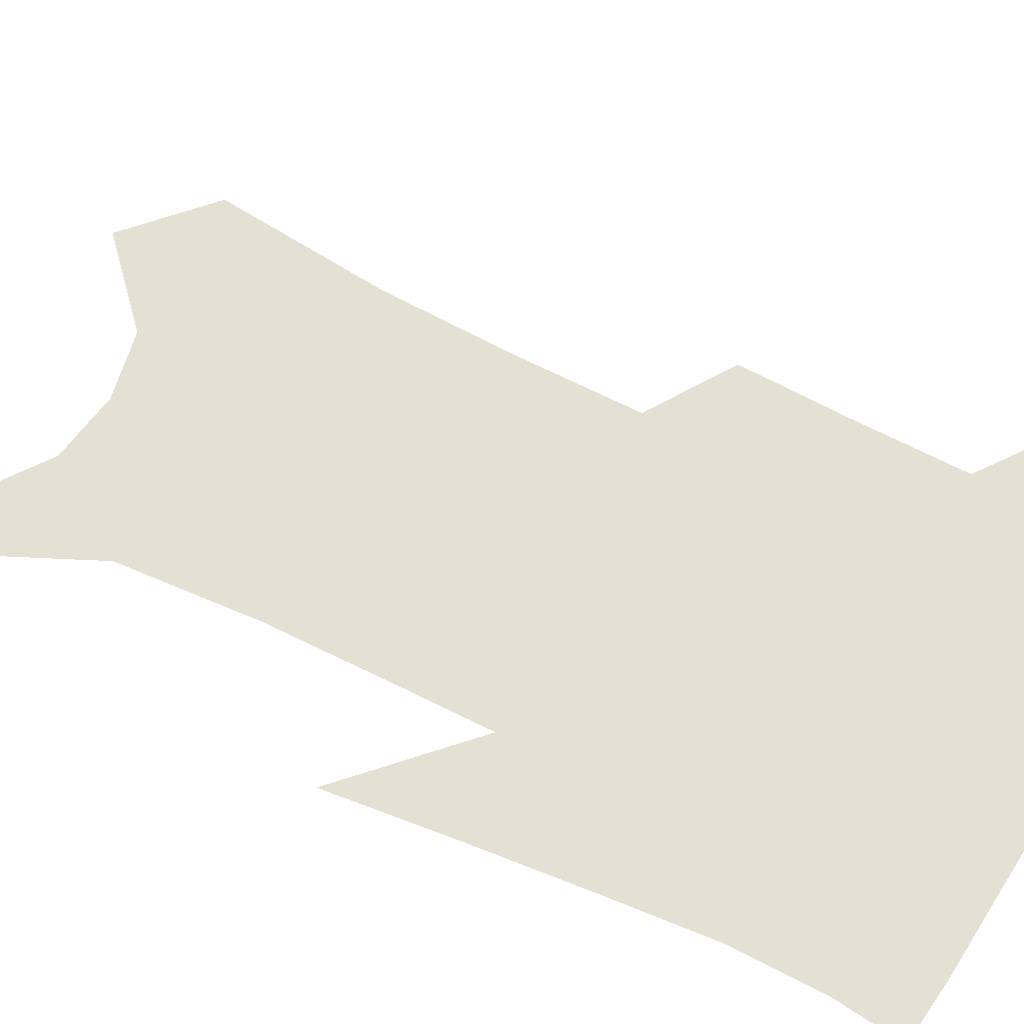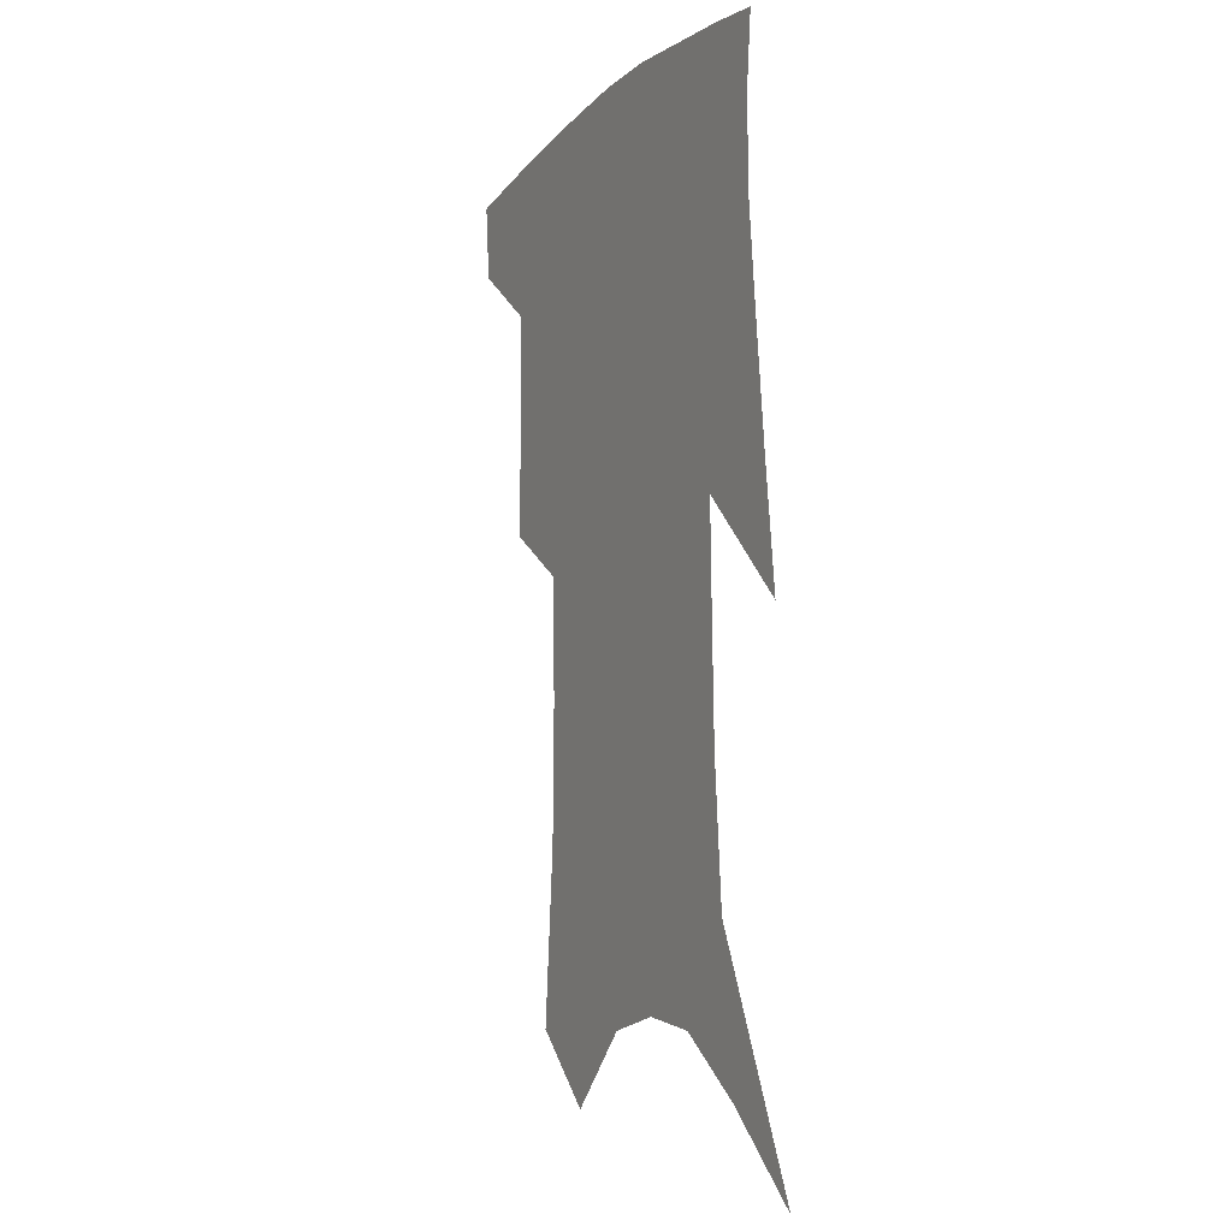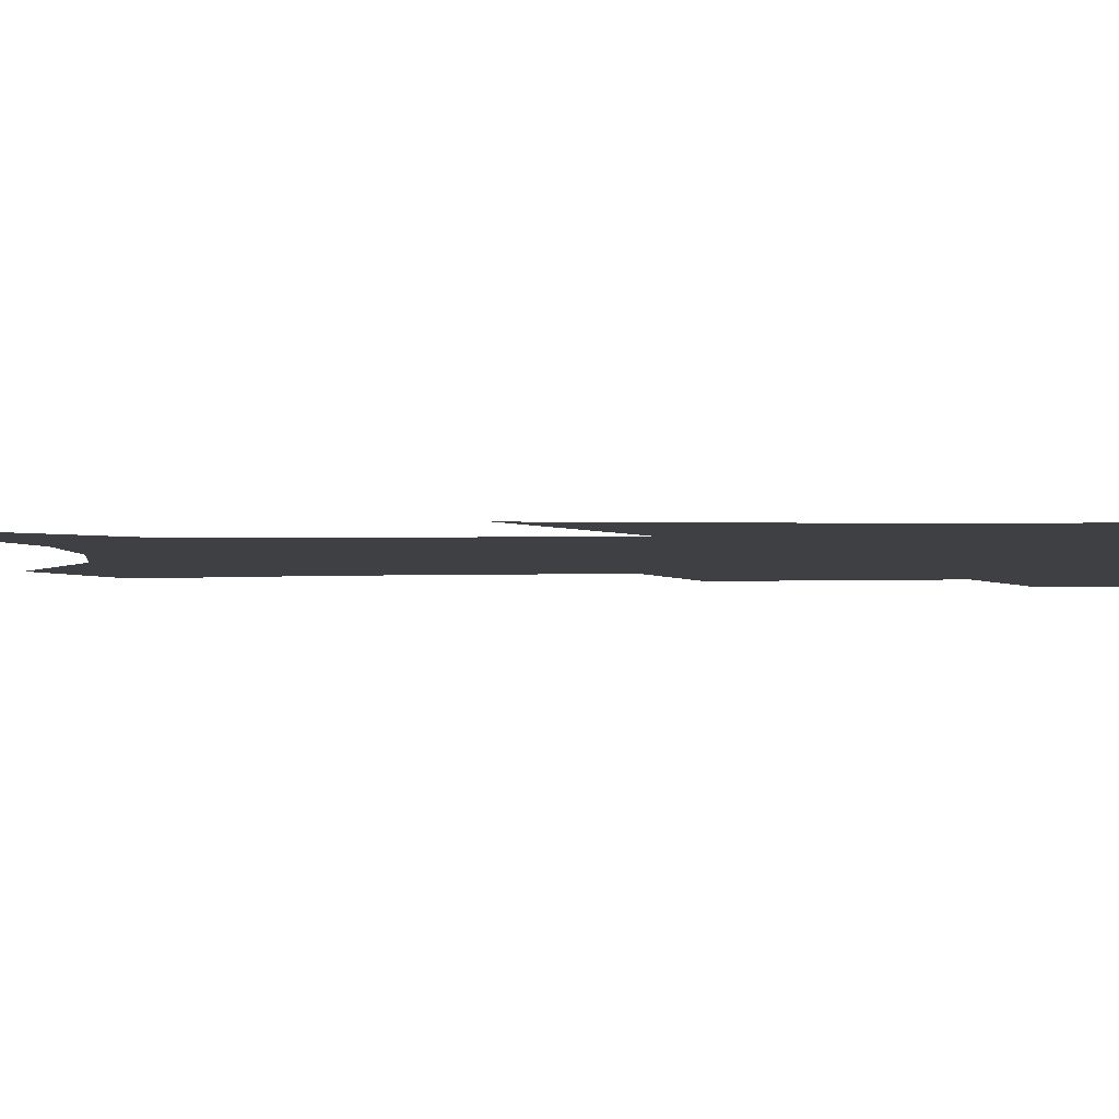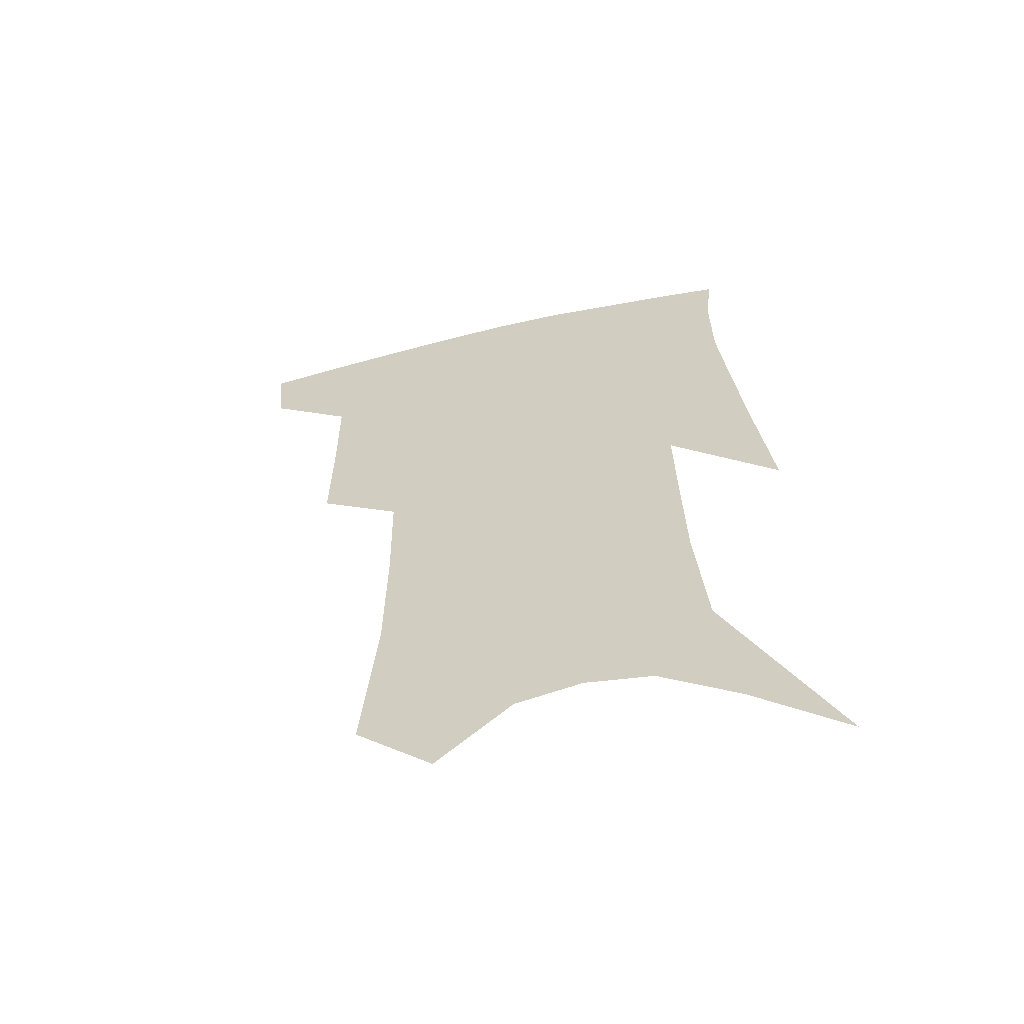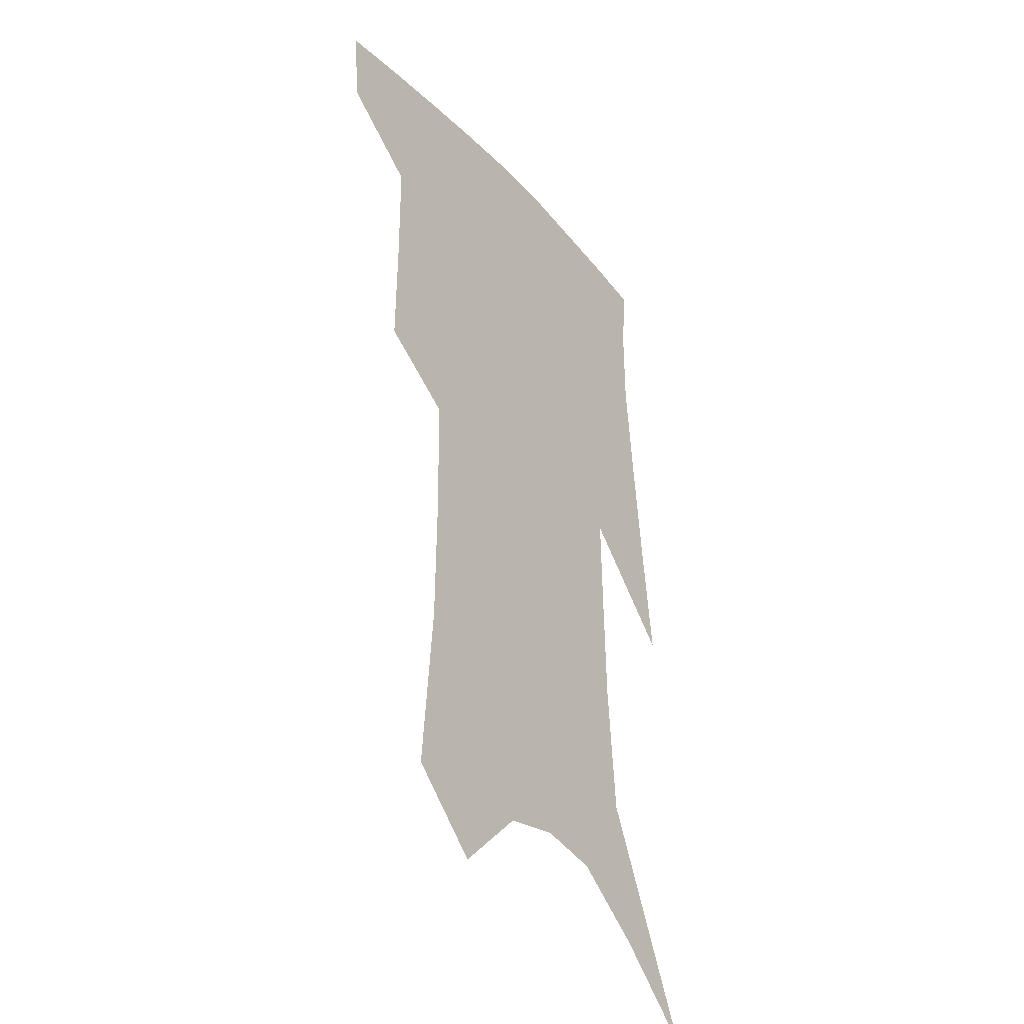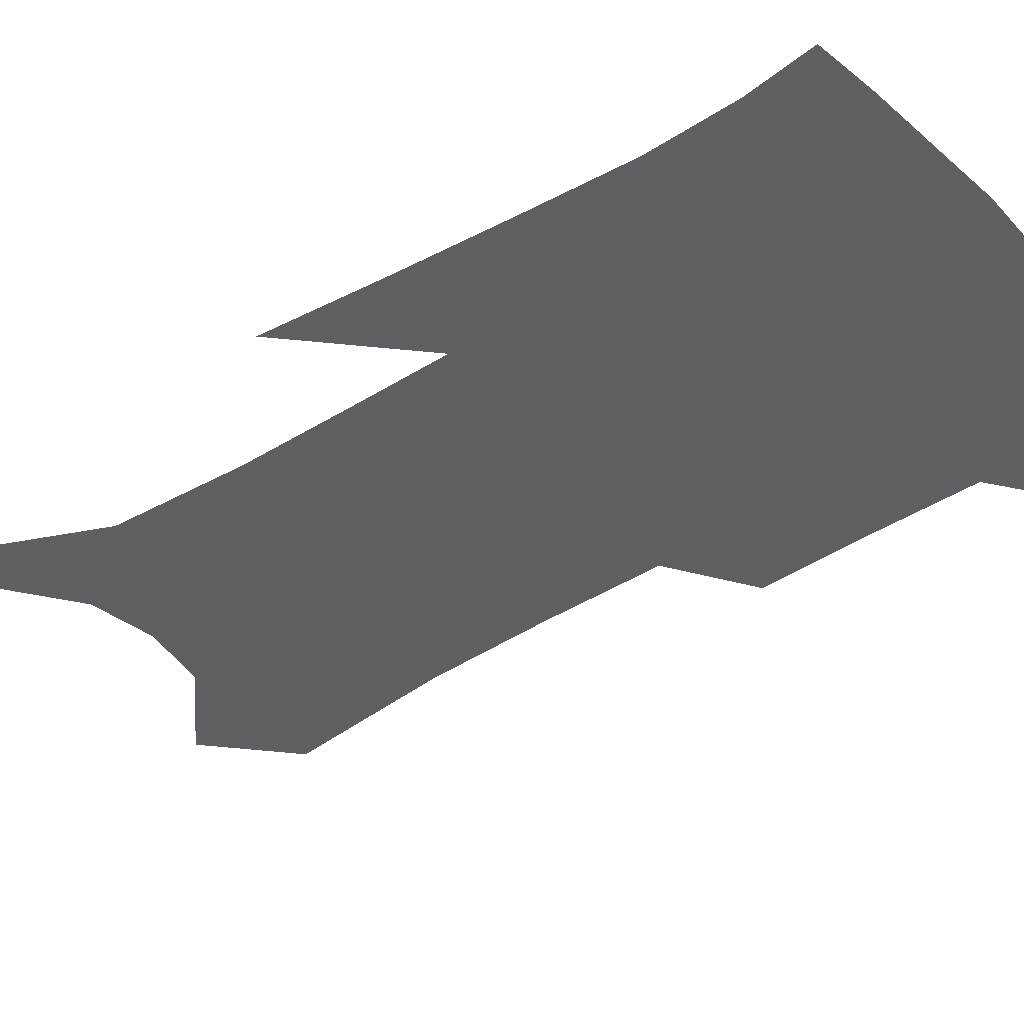
<metadata>
{"format":"obj","ext":"obj","renderer":"f3d","projection":"perspective","resolution":1024,"background":"white","views":[{"elev":65.2,"azim":118.1,"up":"+Z"},{"elev":-8.0,"azim":64.0,"up":"+Y"},{"elev":-5.1,"azim":94.5,"up":"+Z"},{"elev":-61.0,"azim":12.7,"up":"+Y"},{"elev":-34.9,"azim":-55.4,"up":"+Y"},{"elev":-40.8,"azim":128.9,"up":"+Z"}]}
</metadata>
<code>
v 480.3 381.4 0
v 478 406.2 0
v 507.4 288.9 0
v 507.9 327.3 0
v 507.8 361.5 0
v 505.2 386.5 0
v 501.7 410 0
v 529.1 132.6 0
v 533.9 188.6 0
v 534.5 231.6 0
v 534 271.9 0
v 532.3 306.7 0
v 532.2 340 0
v 530.7 366.4 0
v 528.2 389.8 0
v 525.3 413.3 0
v 554.1 109.6 0
v 557.9 170.4 0
v 556.9 208.3 0
v 557.1 251.5 0
v 555.3 283.6 0
v 555.1 318.3 0
v 554.5 346.4 0
v 553.8 370.8 0
v 551.6 392.9 0
v 548.9 416.1 0
v 578.8 133.1 0
v 579 181.6 0
v 577.9 220.4 0
v 576.9 255.7 0
v 575.6 287.9 0
v 575.5 322 0
v 575.4 348.6 0
v 575.5 373 0
v 574.8 394.7 0
v 572.3 418.2 0
v 600.7 137.5 0
v 599.1 182.9 0
v 597.7 221 0
v 596.7 260.1 0
v 595.9 294.7 0
v 595.6 324 0
v 595.9 350.5 0
v 596.5 374.2 0
v 597 395.3 0
v 595.6 418.7 0
v 622.7 134 0
v 620.6 173.9 0
v 617.3 222.4 0
v 616.6 256 0
v 616.8 287.3 0
v 615.9 319.2 0
v 615.5 350.6 0
v 617 372.9 0
v 618.5 395.1 0
v 620 416.7 0
v 648.6 115.7 0
v 642.9 164.5 0
v 639.2 209.3 0
v 638.2 244.3 0
v 637.4 280.6 0
v 636.5 314.1 0
v 636.3 343.8 0
v 637.9 369 0
v 639.4 393.8 0
v 642 414.9 0
v 678.5 89.5 0
v 673.4 246.3 0
v 668.3 287.6 0
v 664.1 324.7 0
v 660.5 360.2 0
v 660.2 389.7 0
v 662.4 412.5 0
v 691 451 0
f 5 6 1
f 1 6 2
f 6 7 2
f 11 12 3
f 3 12 4
f 12 13 4
f 4 13 5
f 13 14 5
f 5 14 6
f 14 15 6
f 6 15 7
f 15 16 7
f 17 18 8
f 8 18 9
f 18 19 9
f 9 19 10
f 19 20 10
f 10 20 11
f 20 21 11
f 11 21 12
f 21 22 12
f 12 22 13
f 22 23 13
f 13 23 14
f 23 24 14
f 14 24 15
f 24 25 15
f 15 25 16
f 25 26 16
f 17 27 18
f 27 28 18
f 18 28 19
f 28 29 19
f 19 29 20
f 29 30 20
f 20 30 21
f 30 31 21
f 21 31 22
f 31 32 22
f 22 32 23
f 32 33 23
f 23 33 24
f 33 34 24
f 24 34 25
f 34 35 25
f 25 35 26
f 35 36 26
f 27 37 28
f 37 38 28
f 28 38 29
f 38 39 29
f 29 39 30
f 39 40 30
f 30 40 31
f 40 41 31
f 31 41 32
f 41 42 32
f 32 42 33
f 42 43 33
f 33 43 34
f 43 44 34
f 34 44 35
f 44 45 35
f 35 45 36
f 45 46 36
f 37 47 38
f 47 48 38
f 38 48 39
f 48 49 39
f 39 49 40
f 49 50 40
f 40 50 41
f 50 51 41
f 41 51 42
f 51 52 42
f 42 52 43
f 52 53 43
f 43 53 44
f 53 54 44
f 44 54 45
f 54 55 45
f 45 55 46
f 55 56 46
f 47 57 48
f 57 58 48
f 48 58 49
f 58 59 49
f 49 59 50
f 59 60 50
f 50 60 51
f 60 61 51
f 51 61 52
f 61 62 52
f 52 62 53
f 62 63 53
f 53 63 54
f 63 64 54
f 54 64 55
f 64 65 55
f 55 65 56
f 65 66 56
f 57 67 58
f 61 68 62
f 68 69 62
f 62 69 63
f 69 70 63
f 63 70 64
f 70 71 64
f 64 71 65
f 71 72 65
f 65 72 66
f 72 73 66

</code>
